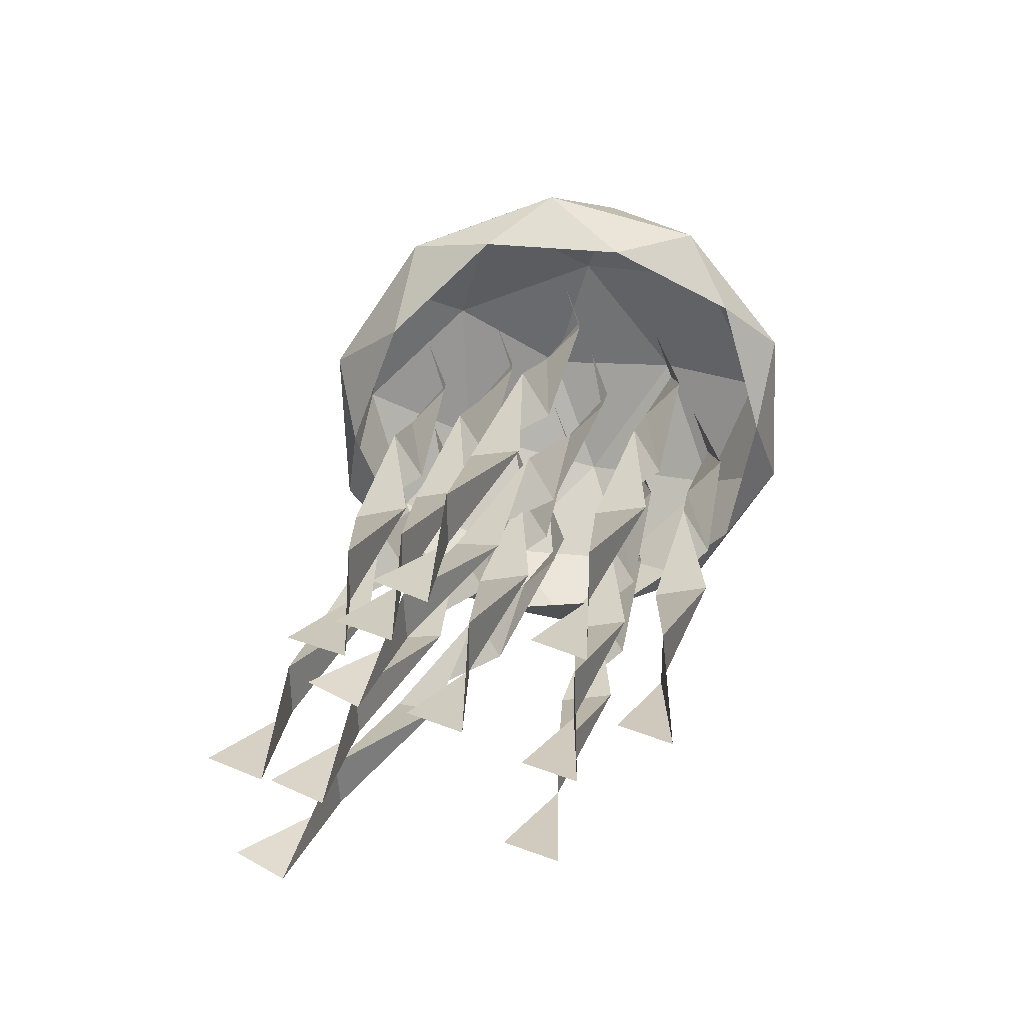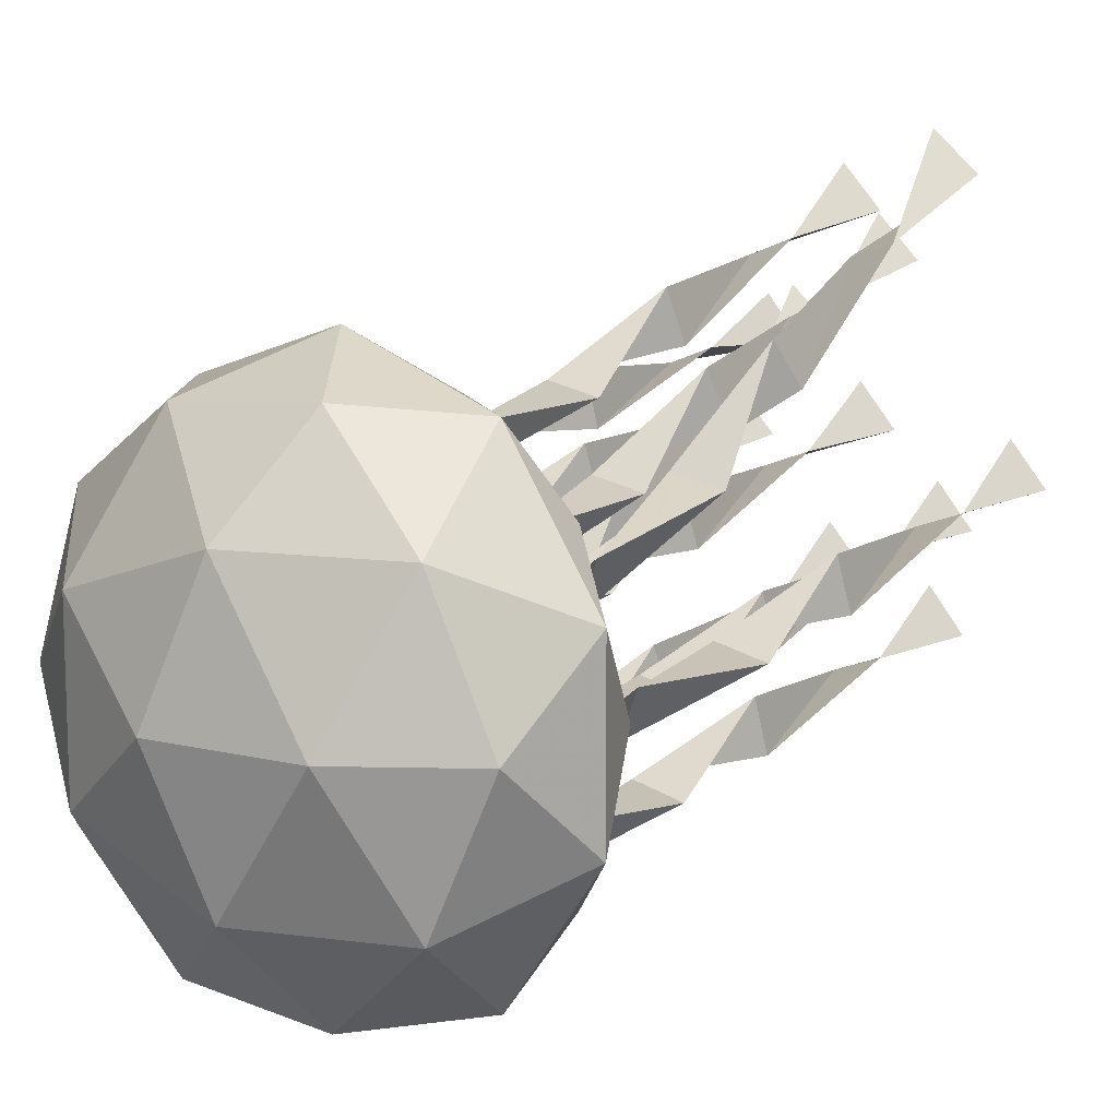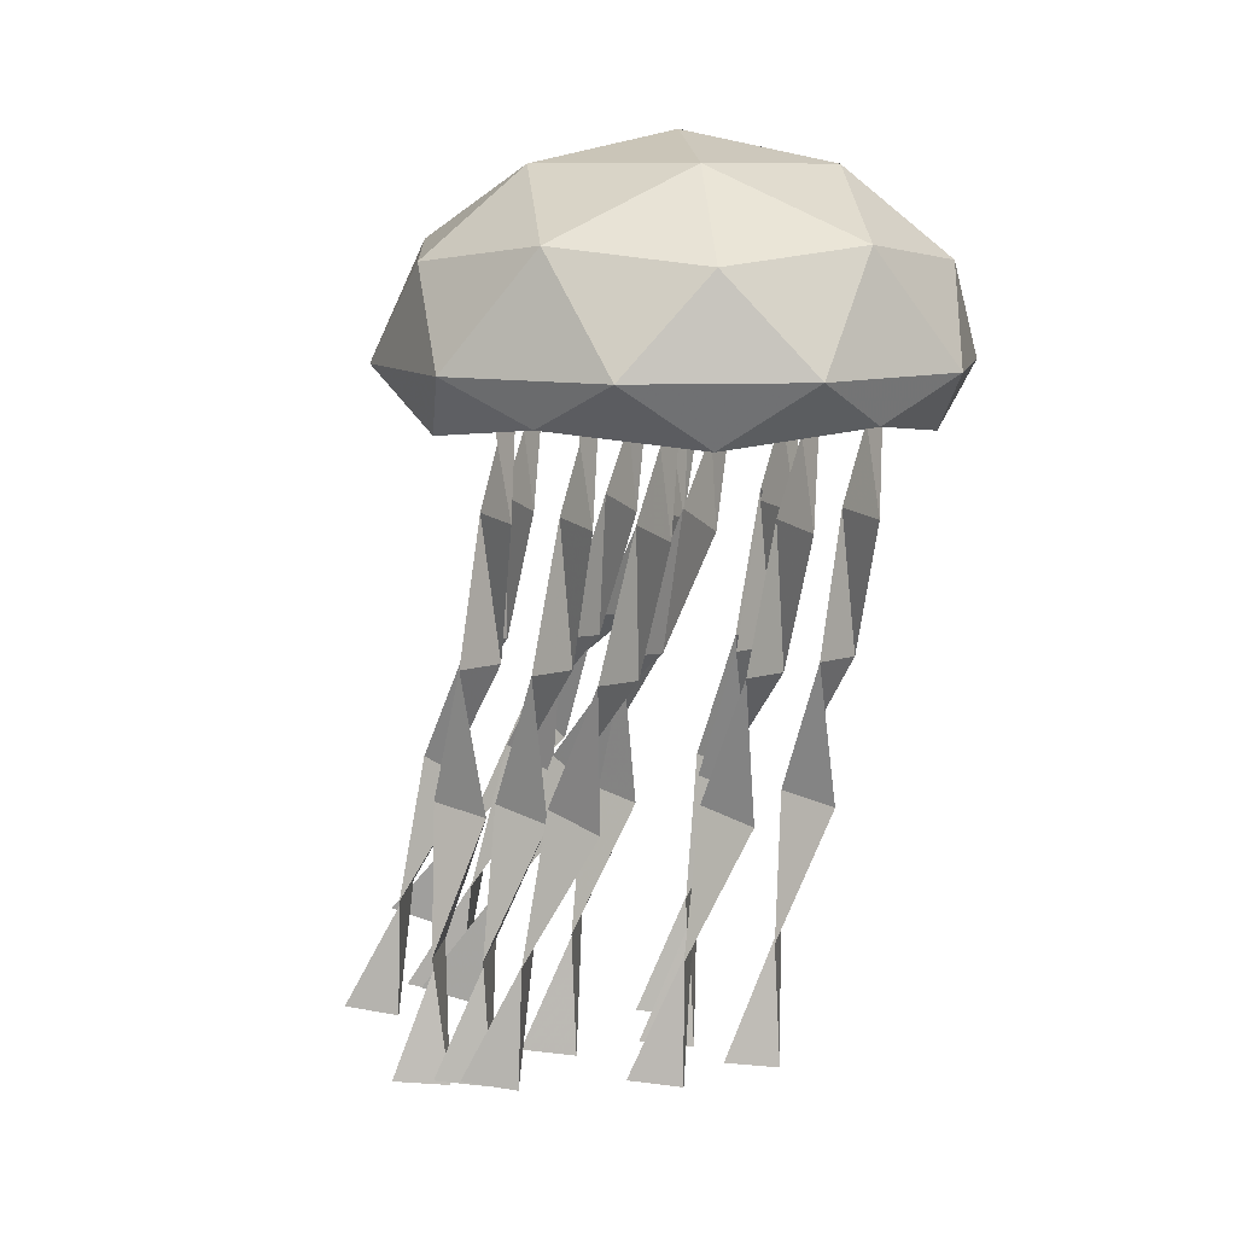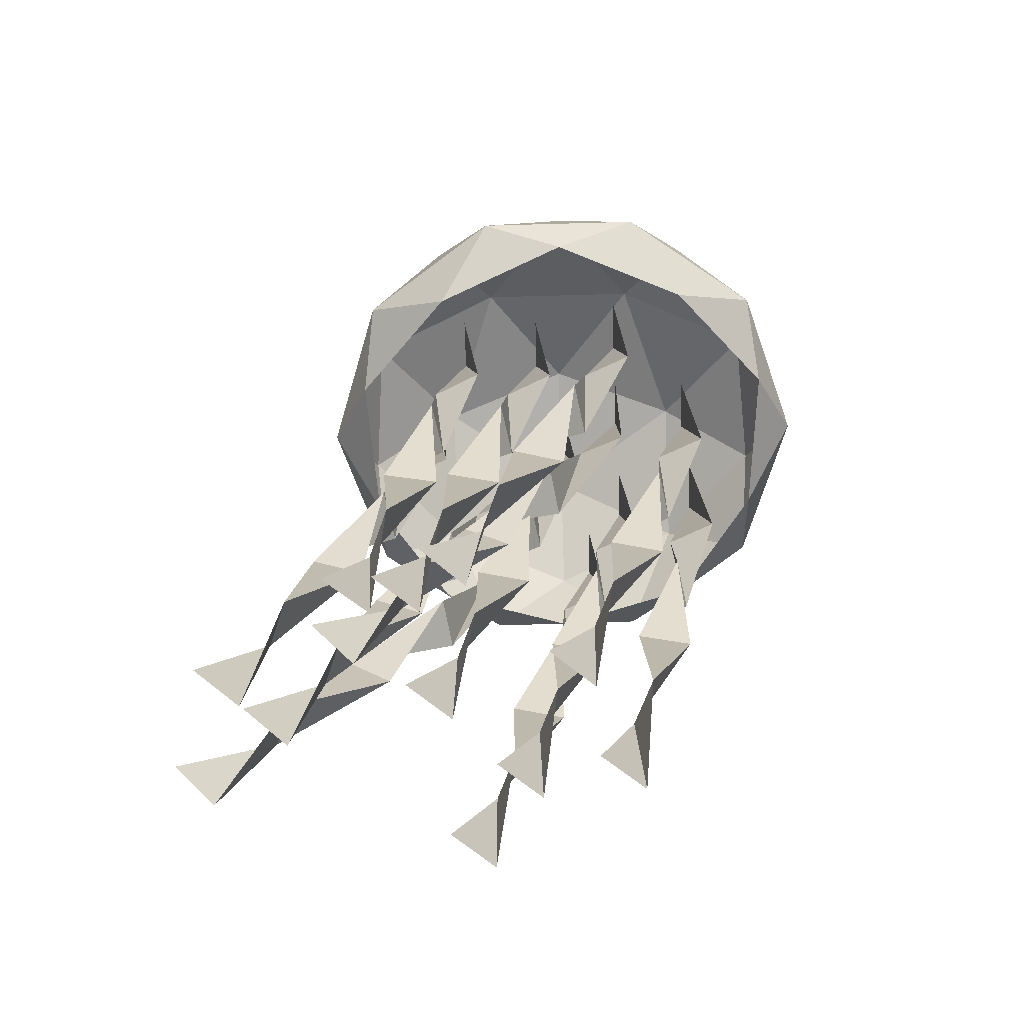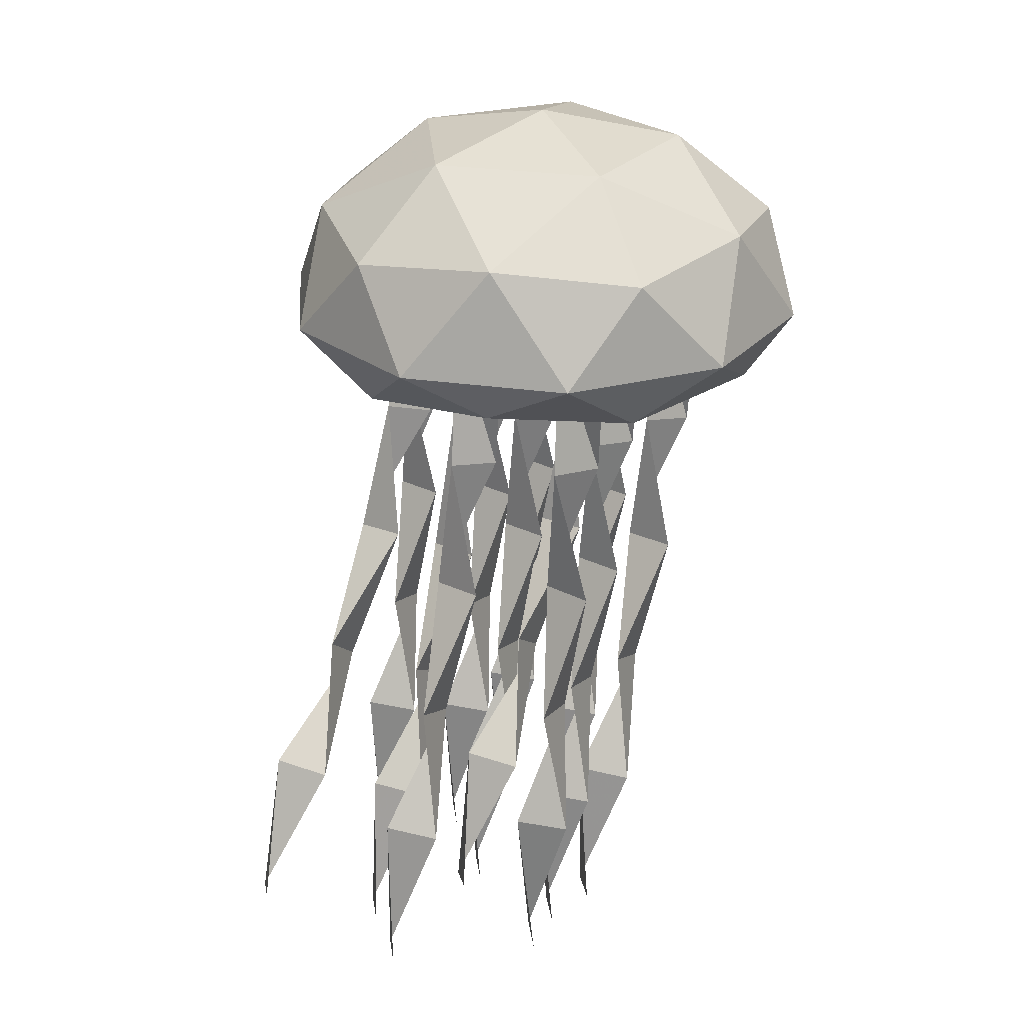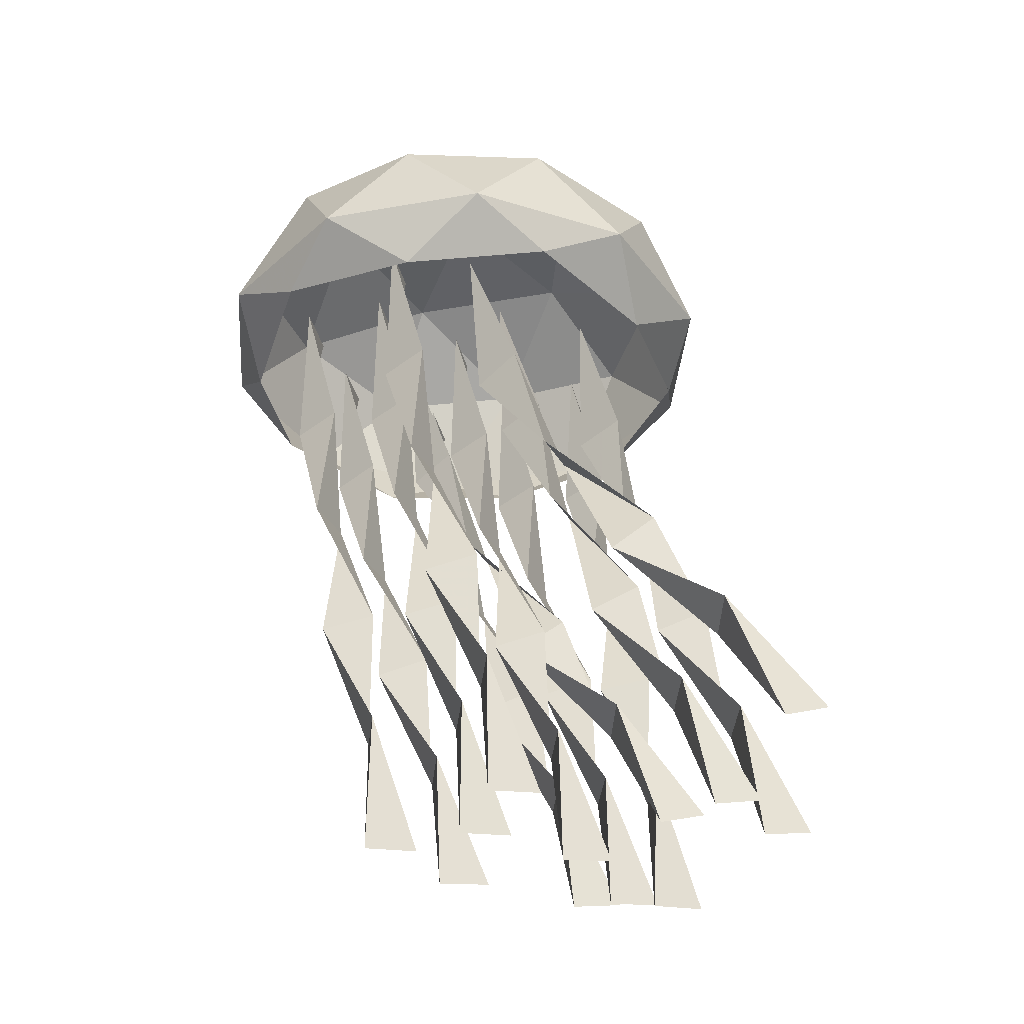
<metadata>
{"format":"obj","ext":"obj","renderer":"f3d","projection":"perspective","resolution":1024,"background":"white","views":[{"elev":-66.6,"azim":110.4,"up":"+Y"},{"elev":11.6,"azim":-137.8,"up":"+Z"},{"elev":9.7,"azim":119.8,"up":"+Y"},{"elev":-66.2,"azim":91.6,"up":"+Y"},{"elev":26.5,"azim":31.3,"up":"+Y"},{"elev":-34.7,"azim":-76.6,"up":"+Y"}]}
</metadata>
<code>
o ICO球
v -1.447 -0.3042 -1.051
v 0.5528 -0.3042 -1.701
v 1.789 -0.3042 -0
v 0.5528 -0.3042 1.701
v -1.447 -0.3042 1.051
v -0.5528 0.667 -1.701
v 1.447 0.667 -1.051
v 1.447 0.667 1.051
v -0.5528 0.667 1.701
v -1.789 0.667 -0
v -0 1.491 -0
v -0.5257 -0.4213 -1.618
v -1.701 -0.4213 -0
v 1.376 -0.4213 -1
v 1.376 -0.4213 1
v -0.5257 -0.4213 1.618
v -1.902 -0 -0.618
v -1.902 -0 0.618
v -0 -0 -2
v -1.176 -0 -1.618
v 1.902 -0 -0.618
v 1.176 -0 -1.618
v 1.176 -0 1.618
v 1.902 -0 0.618
v -1.176 -0 1.618
v -0 -0 2
v -1.376 0.7841 -1
v 0.5257 0.7841 -1.618
v 1.701 0.7841 -0
v 0.5257 0.7841 1.618
v -1.376 0.7841 1
v -0.3249 1.269 -1
v -1.051 1.269 -0
v 0.8506 1.269 -0.618
v 0.8506 1.269 0.618
v -0.3249 1.269 1
f 1 13 17
f 2 12 19
f 3 14 21
f 4 15 23
f 5 16 25
f 1 17 20
f 2 19 22
f 3 21 24
f 4 23 26
f 5 25 18
f 6 27 32
f 7 28 34
f 8 29 35
f 9 30 36
f 10 31 33
f 33 36 11
f 33 31 36
f 31 9 36
f 36 35 11
f 36 30 35
f 30 8 35
f 35 34 11
f 35 29 34
f 29 7 34
f 34 32 11
f 34 28 32
f 28 6 32
f 32 33 11
f 32 27 33
f 27 10 33
f 18 31 10
f 18 25 31
f 25 9 31
f 26 30 9
f 26 23 30
f 23 8 30
f 24 29 8
f 24 21 29
f 21 7 29
f 22 28 7
f 22 19 28
f 19 6 28
f 20 27 6
f 20 17 27
f 17 10 27
f 25 26 9
f 25 16 26
f 16 4 26
f 23 24 8
f 23 15 24
f 15 3 24
f 21 22 7
f 21 14 22
f 14 2 22
f 19 20 6
f 19 12 20
f 12 1 20
f 17 18 10
f 17 13 18
f 13 5 18
o 平面
v -0.1201 -4.929 0.8519
v 0.1201 -4.865 1.165
v 0.2 -0 -0
v -0.2 -0 -0
v 0.09066 -1.024 -0.1033
v -0.1963 -1.993 0.223
v 0.01732 -2.902 0.7021
v 0.1868 -3.94 0.7068
v -0.1868 -3.904 0.8441
v -0.01732 -3.008 0.3178
v 0.1963 -1.975 0.2973
v -0.09066 -0.9746 0.2498
f 41 48 40 39
f 37 38 45 44
f 44 45 46 43
f 43 46 47 42
f 42 47 48 41
o 平面.001
v 0.6985 -4.934 1.04
v 0.9386 -4.871 1.354
v 1.019 -0 0.214
v 0.6185 -0 0.214
v 0.9092 -1.023 0.1088
v 0.6222 -1.993 0.4304
v 0.8358 -2.906 0.9036
v 1.005 -3.944 0.9012
v 0.6317 -3.908 1.039
v 0.8012 -3.009 0.5186
v 1.015 -1.976 0.5048
v 0.7279 -0.9753 0.4621
f 53 60 52 51
f 49 50 57 56
f 56 57 58 55
f 55 58 59 54
f 54 59 60 53
o 平面.002
v -1.038 -4.467 2.611
v -0.7978 -4.314 2.892
v -0.7179 -0 0.3596
v -1.118 -0 0.3596
v -0.8272 -1.055 0.3739
v -1.114 -1.919 0.9676
v -0.9005 -2.607 1.746
v -0.7311 -3.579 2.145
v -1.105 -3.496 2.259
v -0.9352 -2.848 1.429
v -0.7215 -1.879 1.032
v -1.009 -0.9337 0.7091
f 65 72 64 63
f 61 62 69 68
f 68 69 70 67
f 67 70 71 66
f 66 71 72 65
o 平面.003
v 0.09937 -4.916 -0.1259
v 0.3395 -4.847 0.1864
v 0.4194 -0 -1.052
v 0.01943 -0 -1.052
v 0.3101 -1.026 -1.15
v 0.0231 -1.991 -0.8096
v 0.2368 -2.892 -0.3135
v 0.4062 -3.93 -0.2881
v 0.03263 -3.891 -0.1516
v 0.2021 -3.005 -0.6956
v 0.4158 -1.972 -0.7356
v 0.1288 -0.9726 -0.7971
f 77 84 76 75
f 73 74 81 80
f 80 81 82 79
f 79 82 83 78
f 78 83 84 77
o 平面.004
v -0.02498 -4.846 2.305
v 0.2151 -4.757 2.612
v 0.2951 -0 1.065
v -0.1049 -0 1.065
v 0.1857 -1.033 0.9917
v -0.1012 -1.981 1.39
v 0.1124 -2.841 1.957
v 0.2819 -3.875 2.07
v -0.09172 -3.825 2.203
v 0.07777 -2.985 1.586
v 0.2914 -1.957 1.463
v 0.004427 -0.9642 1.342
f 89 96 88 87
f 85 86 93 92
f 92 93 94 91
f 91 94 95 90
f 90 95 96 89
o 平面.005
v -0.7446 -4.946 0.247
v -0.5045 -4.888 0.5617
v -0.4245 -0 -0.5008
v -0.8245 -0 -0.5008
v -0.5339 -1.021 -0.612
v -0.8209 -1.995 -0.3049
v -0.6072 -2.917 0.1502
v -0.4377 -3.954 0.126
v -0.8113 -3.921 0.2643
v -0.6419 -3.011 -0.2369
v -0.4282 -1.979 -0.2303
v -0.7152 -0.9773 -0.2582
f 101 108 100 99
f 97 98 105 104
f 104 105 106 103
f 103 106 107 102
f 102 107 108 101
o 平面.006
v 0.8477 -4.859 0.7293
v 1.088 -4.773 1.037
v 1.168 -0 -0.4614
v 0.7677 -0 -0.4614
v 1.058 -1.032 -0.5381
v 0.7714 -1.983 -0.1487
v 0.9851 -2.849 0.407
v 1.155 -3.884 0.5062
v 0.7809 -3.836 0.6395
v 0.9504 -2.989 0.03374
v 1.164 -1.96 -0.07596
v 0.8771 -0.9655 -0.1878
f 113 120 112 111
f 109 110 117 116
f 116 117 118 115
f 115 118 119 114
f 114 119 120 113
o 平面.007
v 0.1399 -4.583 1.535
v 0.38 -4.445 1.823
v 0.4599 -0 -0.4715
v 0.05994 -0 -0.4715
v 0.3506 -1.05 -0.4796
v 0.06361 -1.939 0.06574
v 0.2773 -2.674 0.7953
v 0.4467 -3.669 1.125
v 0.07314 -3.593 1.244
v 0.2426 -2.893 0.4622
v 0.4563 -1.902 0.1326
v 0.1693 -0.9417 -0.1399
f 125 132 124 123
f 121 122 129 128
f 128 129 130 127
f 127 130 131 126
f 126 131 132 125
o 平面.008
v -0.3958 -4.754 2.011
v -0.1556 -4.645 2.312
v -0.07569 -0 0.4535
v -0.4757 -0 0.4535
v -0.185 -1.04 0.4066
v -0.472 -1.967 0.8654
v -0.2584 -2.779 1.501
v -0.08889 -3.802 1.704
v -0.4625 -3.742 1.831
v -0.293 -2.955 1.144
v -0.07937 -1.938 0.9359
v -0.3664 -0.9552 0.753
f 137 144 136 135
f 133 134 141 140
f 140 141 142 139
f 139 142 143 138
f 138 143 144 137
o 平面.009
v -0.6878 -4.958 -0.4653
v -0.4476 -4.905 -0.1497
v -0.3677 -0 -1.131
v -0.7677 -0 -1.131
v -0.477 -1.02 -1.248
v -0.764 -1.997 -0.9565
v -0.5504 -2.927 -0.5205
v -0.3809 -3.963 -0.5674
v -0.7545 -3.933 -0.4284
v -0.585 -3.013 -0.9095
v -0.3714 -1.982 -0.8815
v -0.6584 -0.9794 -0.8941
f 149 156 148 147
f 145 146 153 152
f 152 153 154 151
f 151 154 155 150
f 150 155 156 149
o 平面.010
v 0.7199 -4.974 1.366
v 0.96 -4.929 1.683
v 1.04 -0 0.8298
v 0.6399 -0 0.8298
v 0.9306 -1.017 0.7026
v 0.6436 -1.998 0.9706
v 0.8572 -2.942 1.376
v 1.027 -3.976 1.294
v 0.6531 -3.951 1.434
v 0.8226 -3.015 0.9846
v 1.036 -1.987 1.046
v 0.7493 -0.9827 1.057
f 161 168 160 159
f 157 158 165 164
f 164 165 166 163
f 163 166 167 162
f 162 167 168 161
o 平面.011
v -1.308 -4.936 0.5906
v -1.068 -4.874 0.9044
v -0.9883 -0 -0.2228
v -1.388 -0 -0.2228
v -1.098 -1.023 -0.329
v -1.385 -1.994 -0.009844
v -1.171 -2.908 0.4604
v -1.001 -3.945 0.4544
v -1.375 -3.91 0.5921
v -1.206 -3.009 0.07505
v -0.992 -1.977 0.06461
v -1.279 -0.9756 0.02434
f 173 180 172 171
f 169 170 177 176
f 176 177 178 175
f 175 178 179 174
f 174 179 180 173

</code>
